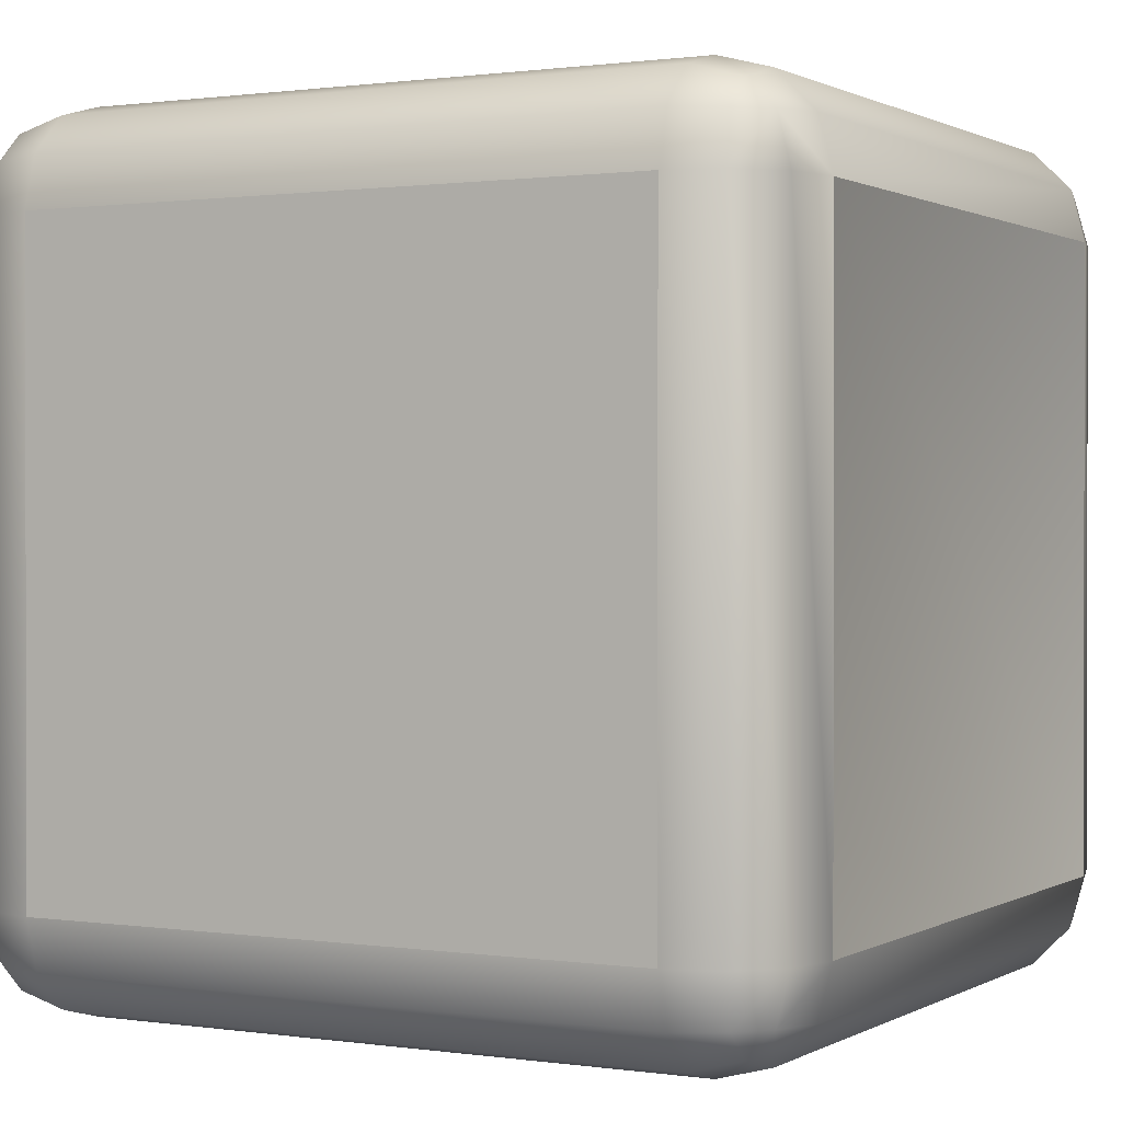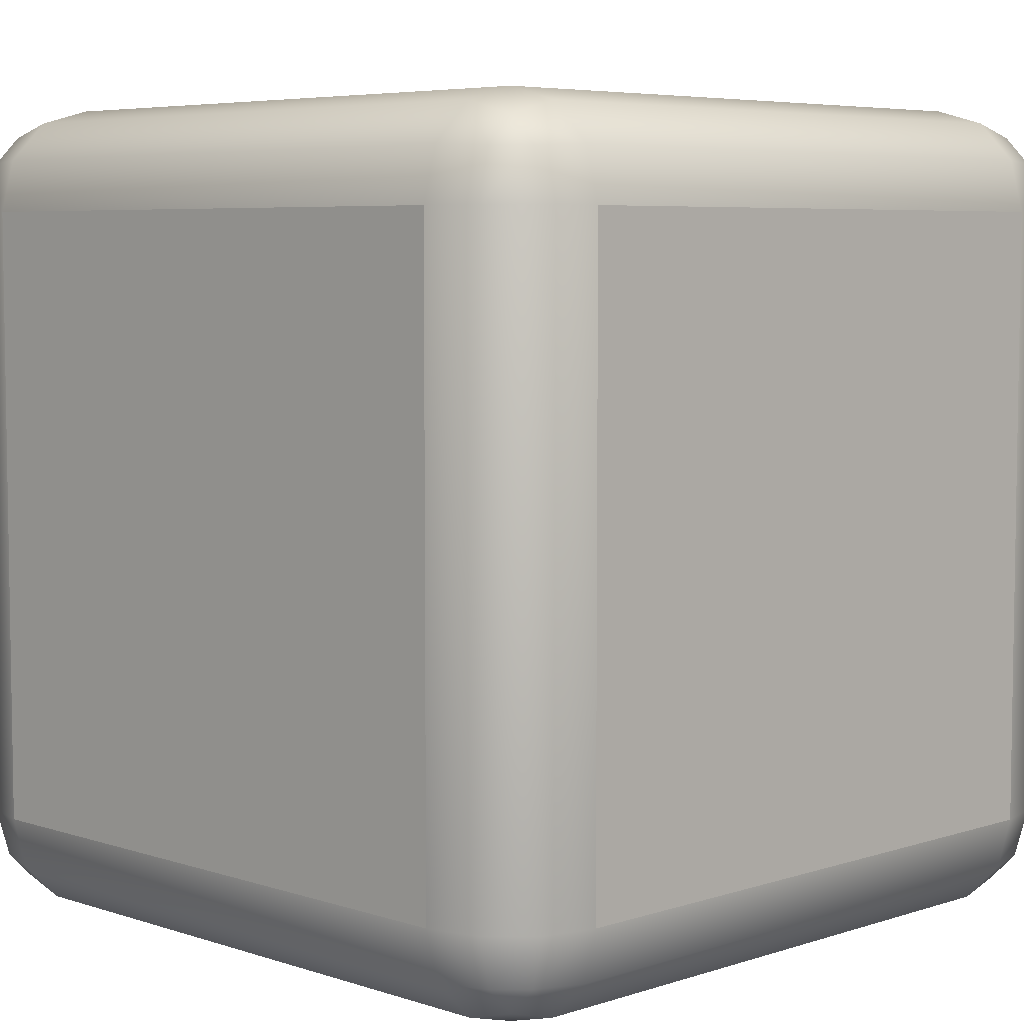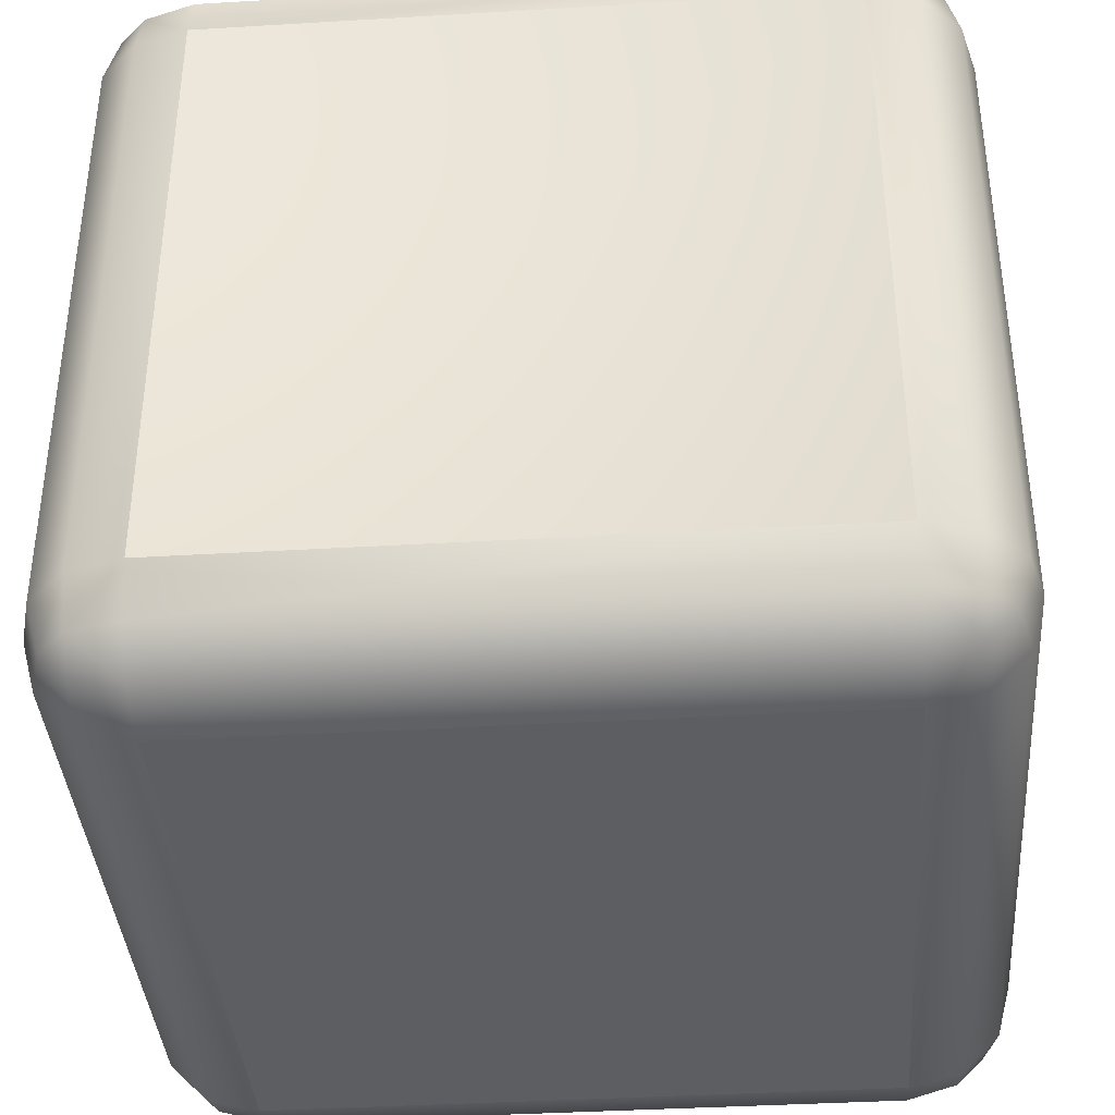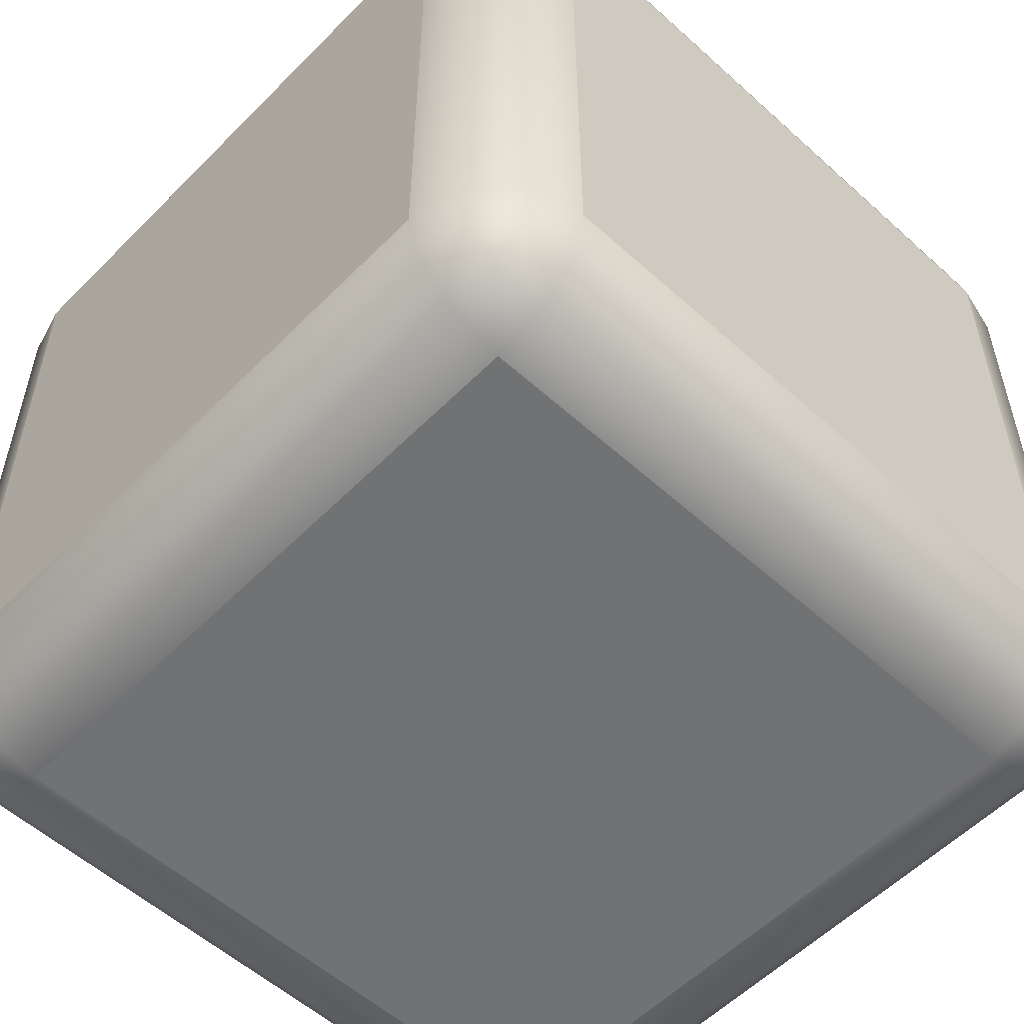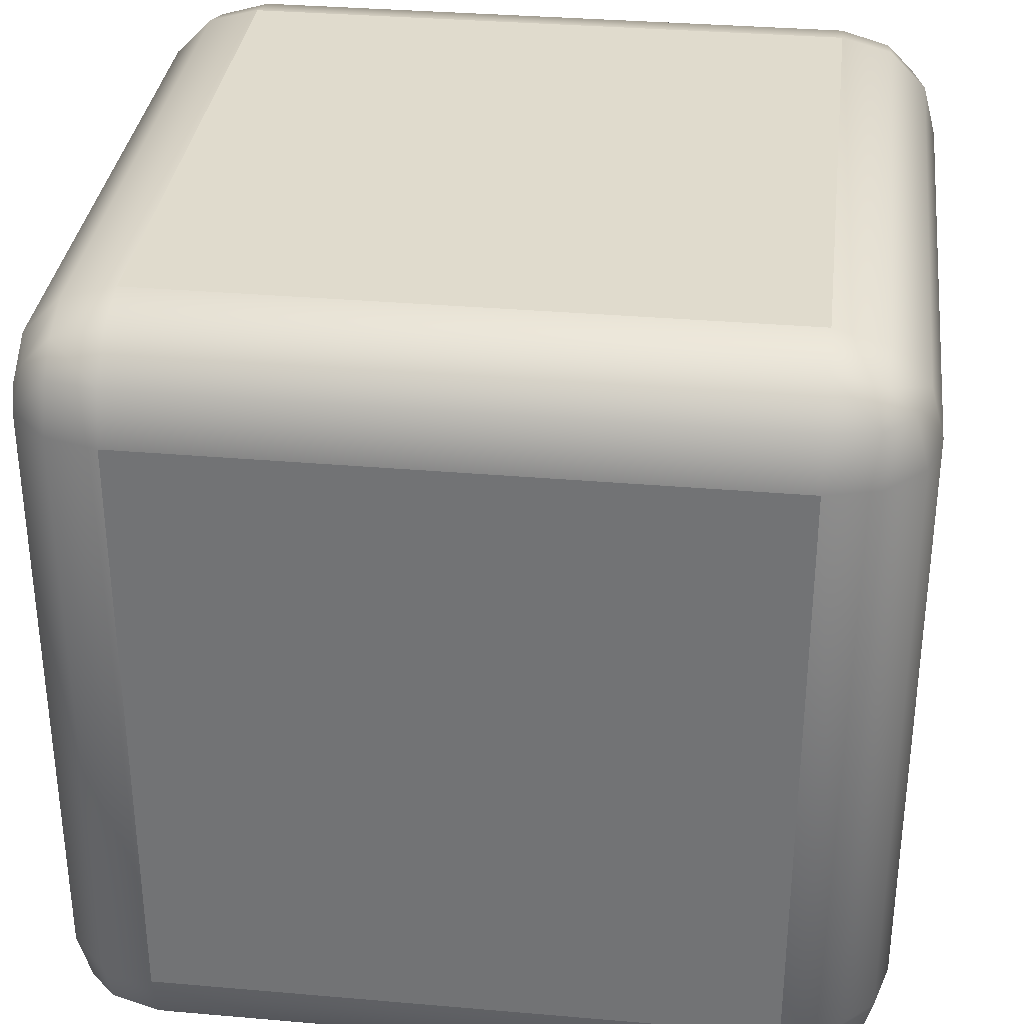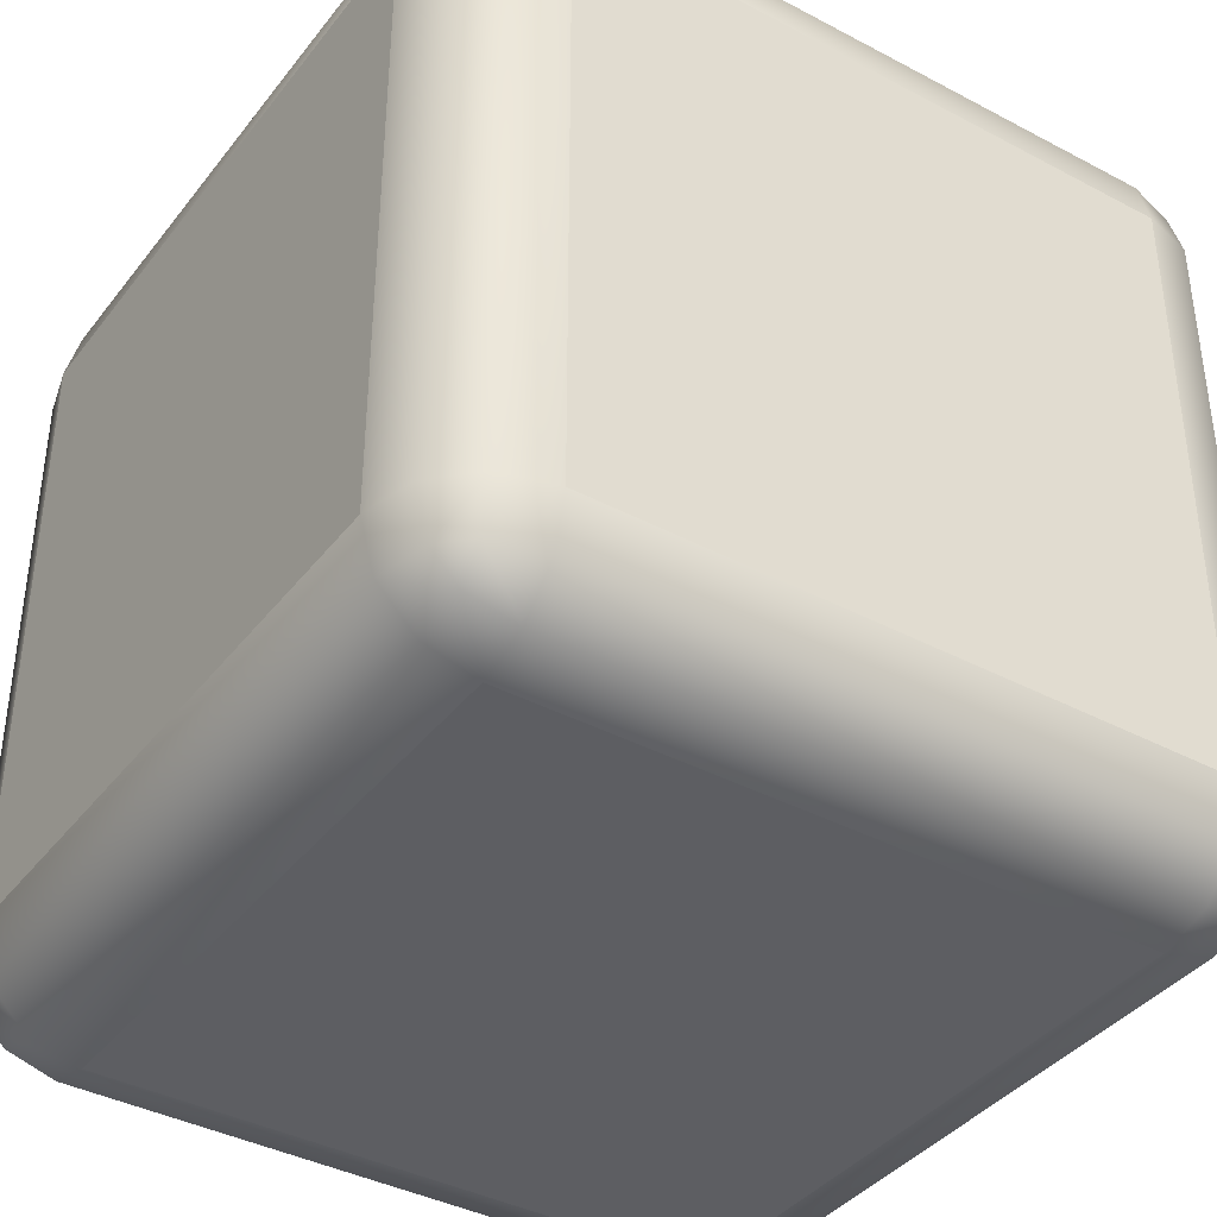
<metadata>
{"format":"obj","ext":"obj","renderer":"f3d","projection":"perspective","resolution":1024,"background":"white","views":[{"elev":0.8,"azim":28.5,"up":"+Y"},{"elev":5.7,"azim":-134.9,"up":"+Z"},{"elev":-38.5,"azim":94.3,"up":"+Z"},{"elev":-55.6,"azim":-133.5,"up":"+Z"},{"elev":33.3,"azim":-173.2,"up":"+Y"},{"elev":-39.0,"azim":-123.6,"up":"+Z"}]}
</metadata>
<code>
o cube4
v 1 -0.7497 -0.7497
v 0.7497 -1 -0.7497
v 0.7497 -0.7497 -1
v 0.9666 -0.8747 -0.7497
v 0.9666 -0.7497 -0.8747
v 0.9341 -0.8694 -0.8694
v 0.7497 -0.9666 -0.8747
v 0.8747 -0.9666 -0.7497
v 0.8694 -0.9341 -0.8694
v 0.8747 -0.7497 -0.9666
v 0.7497 -0.8747 -0.9666
v 0.8694 -0.8694 -0.9341
v 1 -0.7497 0.7497
v 0.7497 -0.7497 1
v 0.7497 -1 0.7497
v 0.9666 -0.7497 0.8747
v 0.9666 -0.8747 0.7497
v 0.9341 -0.8694 0.8694
v 0.7497 -0.8747 0.9666
v 0.8747 -0.7497 0.9666
v 0.8694 -0.8694 0.9341
v 0.8747 -0.9666 0.7497
v 0.7497 -0.9666 0.8747
v 0.8694 -0.9341 0.8694
v -0.7497 -0.7497 1
v -1 -0.7497 0.7497
v -0.7497 -1 0.7497
v -0.8747 -0.7497 0.9666
v -0.7497 -0.8747 0.9666
v -0.8694 -0.8694 0.9341
v -0.9666 -0.8747 0.7497
v -0.9666 -0.7497 0.8747
v -0.9341 -0.8694 0.8694
v -0.7497 -0.9666 0.8747
v -0.8747 -0.9666 0.7497
v -0.8694 -0.9341 0.8694
v -0.7497 -0.7497 -1
v -0.7497 -1 -0.7497
v -1 -0.7497 -0.7497
v -0.7497 -0.8747 -0.9666
v -0.8747 -0.7497 -0.9666
v -0.8694 -0.8694 -0.9341
v -0.8747 -0.9666 -0.7497
v -0.7497 -0.9666 -0.8747
v -0.8694 -0.9341 -0.8694
v -0.9666 -0.7497 -0.8747
v -0.9666 -0.8747 -0.7497
v -0.9341 -0.8694 -0.8694
v 0.7497 0.7497 -1
v 0.7497 1 -0.7497
v 1 0.7497 -0.7497
v 0.7497 0.8747 -0.9666
v 0.8747 0.7497 -0.9666
v 0.8694 0.8694 -0.9341
v 0.8747 0.9666 -0.7497
v 0.7497 0.9666 -0.8747
v 0.8694 0.9341 -0.8694
v 0.9666 0.7497 -0.8747
v 0.9666 0.8747 -0.7497
v 0.9341 0.8694 -0.8694
v 0.7497 0.7497 1
v 1 0.7497 0.7497
v 0.7497 1 0.7497
v 0.8747 0.7497 0.9666
v 0.7497 0.8747 0.9666
v 0.8694 0.8694 0.9341
v 0.9666 0.8747 0.7497
v 0.9666 0.7497 0.8747
v 0.9341 0.8694 0.8694
v 0.7497 0.9666 0.8747
v 0.8747 0.9666 0.7497
v 0.8694 0.9341 0.8694
v -1 0.7497 0.7497
v -0.7497 0.7497 1
v -0.7497 1 0.7497
v -0.9666 0.7497 0.8747
v -0.9666 0.8747 0.7497
v -0.9341 0.8694 0.8694
v -0.7497 0.8747 0.9666
v -0.8747 0.7497 0.9666
v -0.8694 0.8694 0.9341
v -0.8747 0.9666 0.7497
v -0.7497 0.9666 0.8747
v -0.8694 0.9341 0.8694
v -1 0.7497 -0.7497
v -0.7497 1 -0.7497
v -0.7497 0.7497 -1
v -0.9666 0.8747 -0.7497
v -0.9666 0.7497 -0.8747
v -0.9341 0.8694 -0.8694
v -0.7497 0.9666 -0.8747
v -0.8747 0.9666 -0.7497
v -0.8694 0.9341 -0.8694
v -0.8747 0.7497 -0.9666
v -0.7497 0.8747 -0.9666
v -0.8694 0.8694 -0.9341
f 49 3 37 87
f 2 15 27 38
f 26 73 85 39
f 50 86 75 63
f 14 61 74 25
f 1 51 62 13
f 1 4 6 5
f 4 8 9 6
f 2 7 9 8
f 7 11 12 9
f 3 10 12 11
f 10 5 6 12
f 6 9 12
f 13 16 18 17
f 16 20 21 18
f 14 19 21 20
f 19 23 24 21
f 15 22 24 23
f 22 17 18 24
f 18 21 24
f 25 28 30 29
f 28 32 33 30
f 26 31 33 32
f 31 35 36 33
f 27 34 36 35
f 34 29 30 36
f 30 33 36
f 37 40 42 41
f 40 44 45 42
f 38 43 45 44
f 43 47 48 45
f 39 46 48 47
f 46 41 42 48
f 42 45 48
f 49 52 54 53
f 52 56 57 54
f 50 55 57 56
f 55 59 60 57
f 51 58 60 59
f 58 53 54 60
f 54 57 60
f 61 64 66 65
f 64 68 69 66
f 62 67 69 68
f 67 71 72 69
f 63 70 72 71
f 70 65 66 72
f 66 69 72
f 73 76 78 77
f 76 80 81 78
f 74 79 81 80
f 79 83 84 81
f 75 82 84 83
f 82 77 78 84
f 78 81 84
f 85 88 90 89
f 88 92 93 90
f 86 91 93 92
f 91 95 96 93
f 87 94 96 95
f 94 89 90 96
f 90 93 96
f 1 13 17 4
f 4 17 22 8
f 8 22 15 2
f 2 38 44 7
f 7 44 40 11
f 11 40 37 3
f 3 49 53 10
f 10 53 58 5
f 5 58 51 1
f 14 25 29 19
f 19 29 34 23
f 23 34 27 15
f 13 62 68 16
f 16 68 64 20
f 20 64 61 14
f 26 39 47 31
f 31 47 43 35
f 35 43 38 27
f 25 74 80 28
f 28 80 76 32
f 32 76 73 26
f 39 85 89 46
f 46 89 94 41
f 41 94 87 37
f 50 63 71 55
f 55 71 67 59
f 59 67 62 51
f 49 87 95 52
f 52 95 91 56
f 56 91 86 50
f 63 75 83 70
f 70 83 79 65
f 65 79 74 61
f 75 86 92 82
f 82 92 88 77
f 77 88 85 73

</code>
